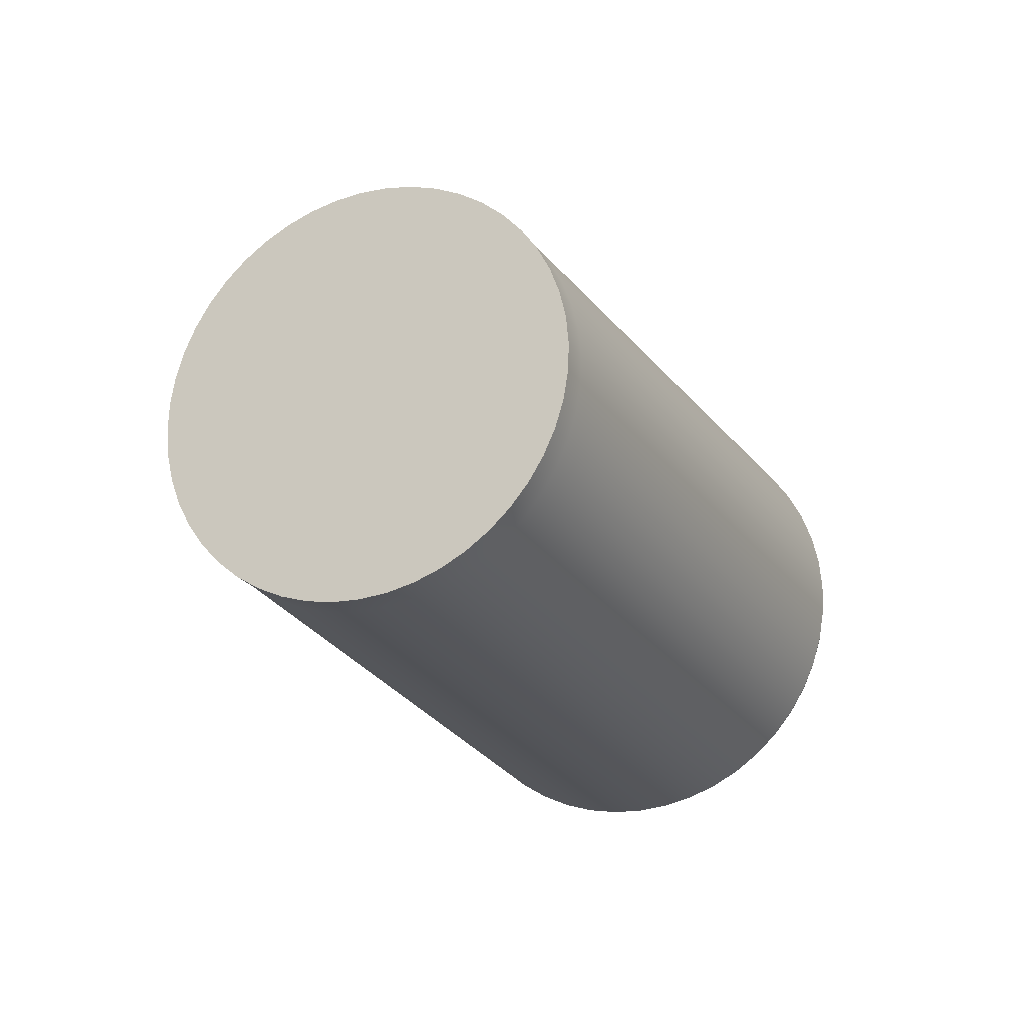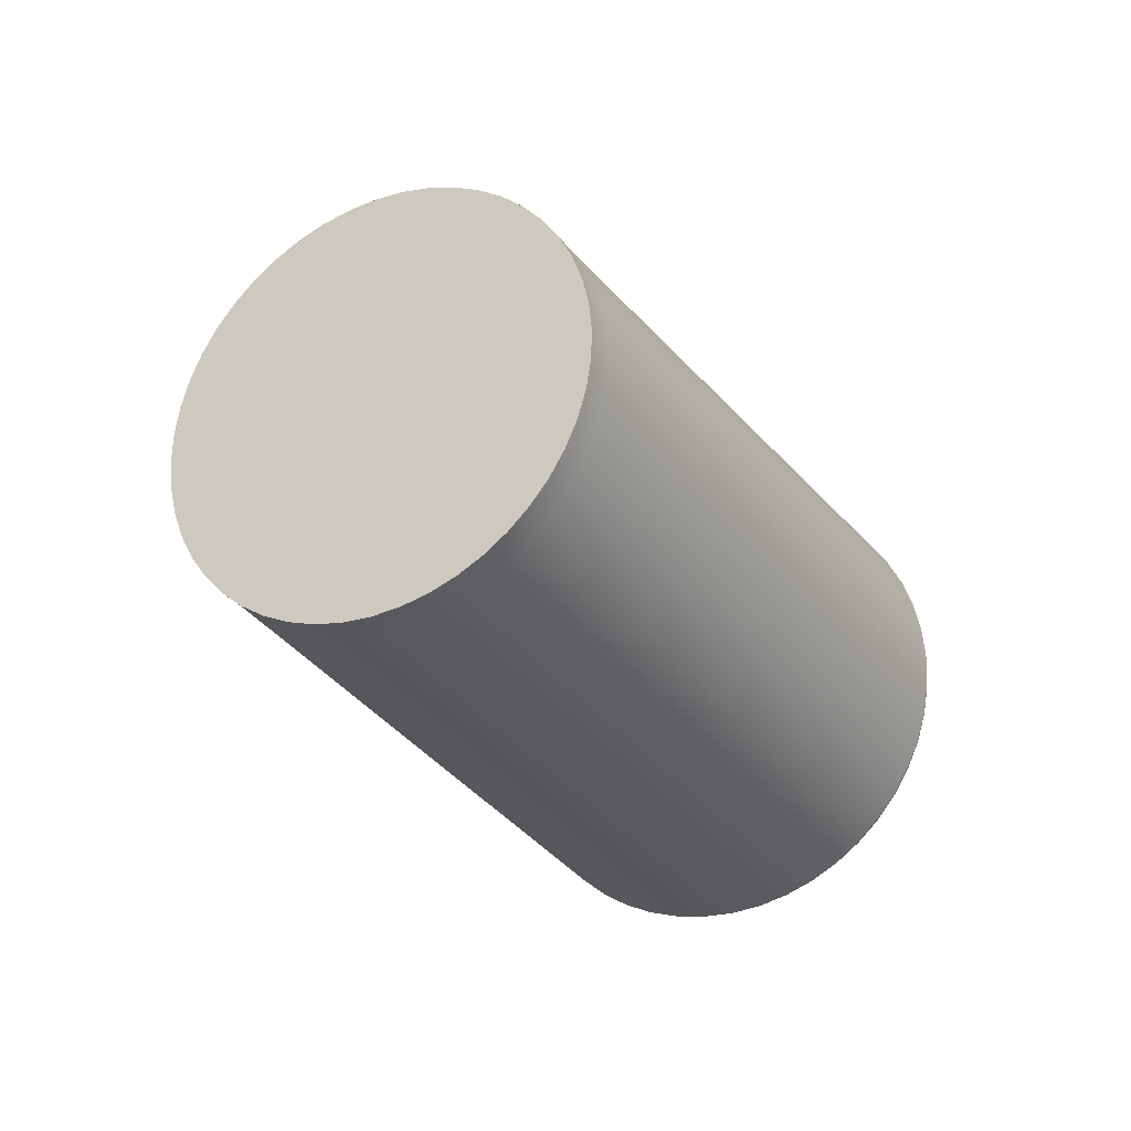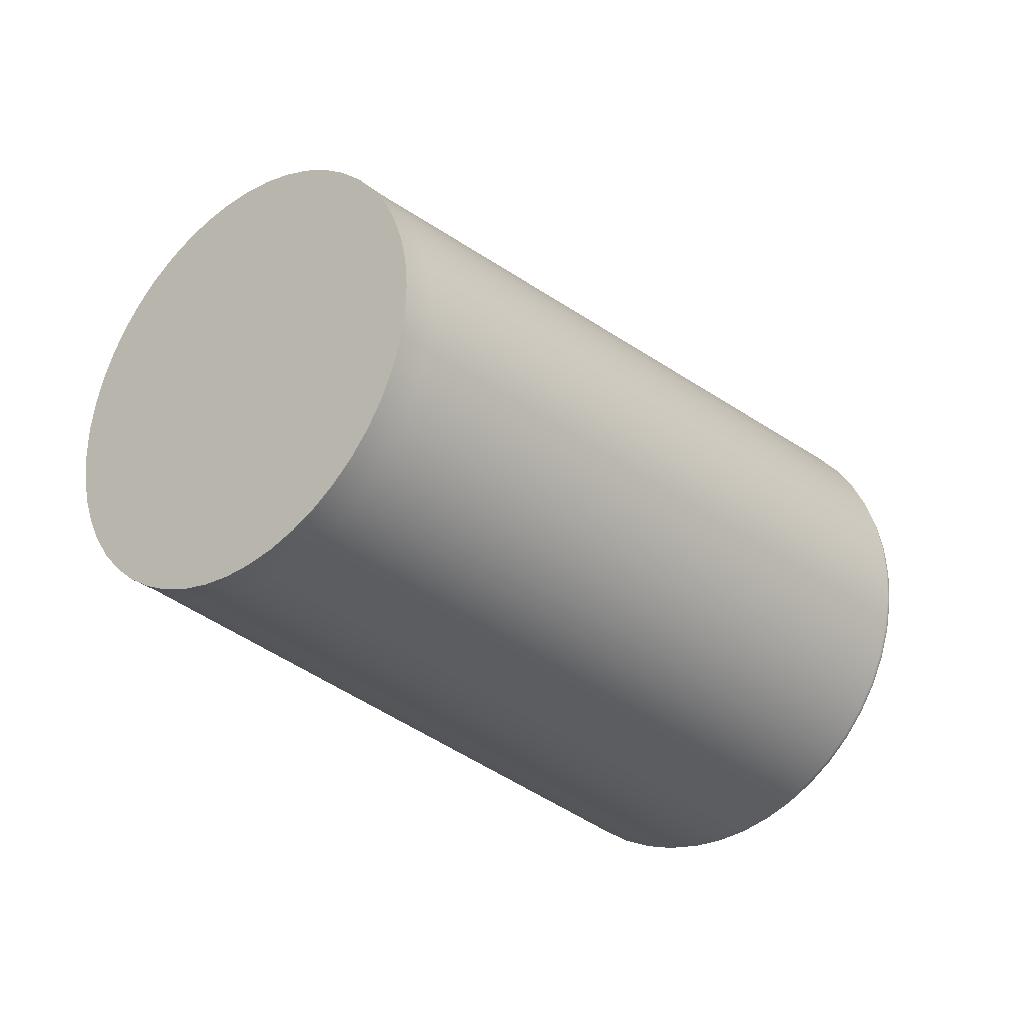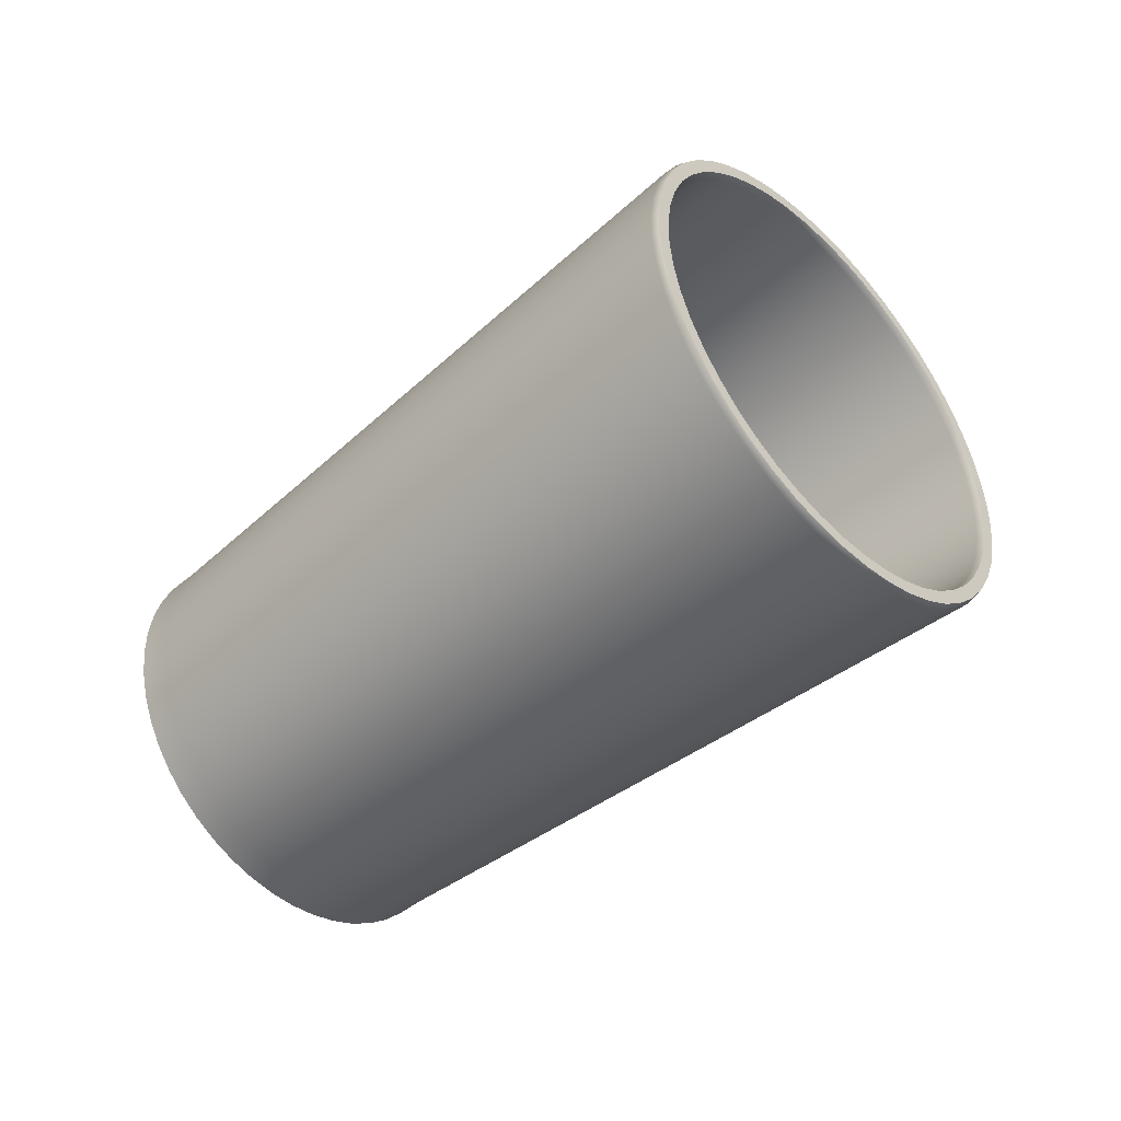
<metadata>
{"format":"obj","ext":"obj","renderer":"f3d","projection":"perspective","resolution":1024,"background":"white","views":[{"elev":-25.4,"azim":140.1,"up":"+Y"},{"elev":-31.2,"azim":144.0,"up":"+Y"},{"elev":-65.3,"azim":132.6,"up":"+Z"},{"elev":-41.0,"azim":-109.8,"up":"+Y"}]}
</metadata>
<code>
g default
v 6.622 1.846 4.744
v 6.618 1.845 4.737
v 6.615 1.844 4.73
v 6.611 1.841 4.724
v 6.608 1.838 4.718
v 6.605 1.834 4.712
v 6.602 1.829 4.707
v 6.6 1.823 4.703
v 6.597 1.817 4.7
v 6.595 1.81 4.697
v 6.594 1.803 4.695
v 6.593 1.795 4.694
v 6.592 1.788 4.693
v 6.592 1.78 4.694
v 6.592 1.773 4.695
v 6.593 1.765 4.698
v 6.594 1.758 4.701
v 6.596 1.752 4.705
v 6.598 1.746 4.71
v 6.6 1.741 4.715
v 6.603 1.737 4.721
v 6.606 1.734 4.727
v 6.609 1.731 4.733
v 6.612 1.73 4.74
v 6.615 1.729 4.747
v 6.619 1.73 4.754
v 6.622 1.731 4.76
v 6.626 1.734 4.767
v 6.629 1.737 4.773
v 6.632 1.741 4.778
v 6.635 1.746 4.783
v 6.637 1.752 4.788
v 6.64 1.758 4.791
v 6.641 1.765 4.794
v 6.643 1.773 4.796
v 6.644 1.78 4.797
v 6.645 1.788 4.798
v 6.645 1.795 4.797
v 6.644 1.803 4.795
v 6.644 1.81 4.793
v 6.643 1.817 4.79
v 6.641 1.823 4.786
v 6.639 1.829 4.781
v 6.637 1.834 4.776
v 6.634 1.838 4.77
v 6.631 1.841 4.764
v 6.628 1.844 4.757
v 6.625 1.845 4.751
v 6.614 1.846 4.748
v 6.611 1.846 4.741
v 6.607 1.844 4.734
v 6.604 1.842 4.728
v 6.601 1.839 4.722
v 6.598 1.834 4.716
v 6.595 1.829 4.711
v 6.592 1.824 4.707
v 6.59 1.817 4.703
v 6.588 1.81 4.7
v 6.587 1.803 4.698
v 6.585 1.796 4.697
v 6.585 1.788 4.697
v 6.585 1.78 4.698
v 6.585 1.773 4.699
v 6.586 1.766 4.702
v 6.587 1.759 4.705
v 6.588 1.753 4.709
v 6.59 1.747 4.713
v 6.593 1.742 4.719
v 6.595 1.738 4.724
v 6.598 1.734 4.731
v 6.601 1.732 4.737
v 6.604 1.73 4.744
v 6.608 1.73 4.751
v 6.611 1.73 4.758
v 6.615 1.732 4.764
v 6.618 1.734 4.771
v 6.621 1.738 4.777
v 6.624 1.742 4.782
v 6.627 1.747 4.787
v 6.63 1.753 4.791
v 6.632 1.759 4.795
v 6.634 1.766 4.798
v 6.635 1.773 4.8
v 6.636 1.78 4.801
v 6.637 1.788 4.801
v 6.637 1.796 4.801
v 6.637 1.803 4.799
v 6.636 1.81 4.797
v 6.635 1.817 4.794
v 6.634 1.824 4.79
v 6.632 1.829 4.785
v 6.629 1.834 4.78
v 6.627 1.839 4.774
v 6.624 1.842 4.768
v 6.621 1.844 4.761
v 6.617 1.846 4.754
v 6.614 1.842 4.748
v 6.611 1.842 4.741
v 6.607 1.84 4.735
v 6.604 1.838 4.729
v 6.601 1.835 4.724
v 6.599 1.831 4.719
v 6.596 1.826 4.714
v 6.594 1.821 4.71
v 6.591 1.815 4.707
v 6.59 1.809 4.704
v 6.588 1.802 4.702
v 6.587 1.795 4.701
v 6.587 1.788 4.701
v 6.587 1.781 4.701
v 6.587 1.774 4.703
v 6.588 1.767 4.705
v 6.589 1.761 4.708
v 6.59 1.755 4.712
v 6.592 1.75 4.716
v 6.594 1.745 4.721
v 6.596 1.741 4.726
v 6.599 1.738 4.732
v 6.602 1.736 4.738
v 6.605 1.735 4.744
v 6.608 1.734 4.751
v 6.611 1.735 4.757
v 6.614 1.736 4.763
v 6.618 1.738 4.769
v 6.621 1.741 4.775
v 6.623 1.745 4.78
v 6.626 1.75 4.784
v 6.628 1.755 4.788
v 6.631 1.761 4.792
v 6.632 1.767 4.794
v 6.634 1.774 4.796
v 6.635 1.781 4.797
v 6.635 1.788 4.797
v 6.635 1.795 4.797
v 6.635 1.802 4.795
v 6.634 1.809 4.793
v 6.633 1.815 4.79
v 6.632 1.821 4.787
v 6.63 1.826 4.782
v 6.628 1.831 4.777
v 6.626 1.835 4.772
v 6.623 1.838 4.766
v 6.62 1.84 4.76
v 6.617 1.842 4.754
v 6.443 1.866 4.833
v 6.439 1.866 4.825
v 6.435 1.864 4.818
v 6.432 1.861 4.811
v 6.428 1.857 4.804
v 6.424 1.852 4.797
v 6.421 1.847 4.792
v 6.418 1.84 4.787
v 6.416 1.833 4.782
v 6.413 1.825 4.779
v 6.412 1.817 4.777
v 6.411 1.808 4.776
v 6.41 1.799 4.775
v 6.41 1.791 4.776
v 6.41 1.782 4.778
v 6.411 1.774 4.781
v 6.412 1.766 4.784
v 6.414 1.759 4.789
v 6.416 1.752 4.794
v 6.419 1.747 4.8
v 6.422 1.742 4.807
v 6.425 1.738 4.814
v 6.429 1.735 4.821
v 6.432 1.733 4.829
v 6.436 1.733 4.837
v 6.44 1.733 4.845
v 6.444 1.735 4.852
v 6.448 1.738 4.86
v 6.452 1.742 4.866
v 6.455 1.747 4.873
v 6.458 1.752 4.878
v 6.461 1.759 4.883
v 6.464 1.766 4.888
v 6.466 1.774 4.891
v 6.468 1.782 4.893
v 6.469 1.791 4.894
v 6.47 1.799 4.895
v 6.47 1.808 4.894
v 6.47 1.817 4.892
v 6.469 1.825 4.889
v 6.467 1.833 4.886
v 6.466 1.84 4.881
v 6.463 1.847 4.876
v 6.461 1.852 4.87
v 6.458 1.857 4.863
v 6.454 1.861 4.856
v 6.451 1.864 4.849
v 6.447 1.866 4.841
v 6.439 1.861 4.826
v 6.443 1.861 4.833
v 6.447 1.861 4.841
v 6.45 1.859 4.848
v 6.453 1.857 4.855
v 6.456 1.853 4.861
v 6.459 1.848 4.867
v 6.462 1.843 4.873
v 6.464 1.837 4.878
v 6.465 1.83 4.882
v 6.467 1.823 4.886
v 6.467 1.815 4.888
v 6.468 1.808 4.89
v 6.467 1.799 4.89
v 6.467 1.791 4.89
v 6.466 1.783 4.889
v 6.464 1.776 4.887
v 6.462 1.769 4.884
v 6.46 1.762 4.88
v 6.457 1.756 4.875
v 6.454 1.75 4.87
v 6.451 1.746 4.864
v 6.447 1.742 4.858
v 6.444 1.74 4.851
v 6.44 1.738 4.844
v 6.436 1.738 4.837
v 6.433 1.738 4.829
v 6.429 1.74 4.822
v 6.426 1.742 4.815
v 6.423 1.746 4.809
v 6.42 1.75 4.803
v 6.418 1.756 4.797
v 6.416 1.762 4.792
v 6.414 1.769 4.788
v 6.413 1.776 4.785
v 6.412 1.783 4.782
v 6.412 1.791 4.78
v 6.412 1.799 4.78
v 6.413 1.808 4.78
v 6.414 1.815 4.781
v 6.415 1.823 4.783
v 6.417 1.83 4.786
v 6.42 1.837 4.79
v 6.422 1.843 4.795
v 6.425 1.848 4.8
v 6.429 1.853 4.806
v 6.432 1.857 4.812
v 6.436 1.859 4.819
v 6.442 1.866 4.834
v 6.438 1.865 4.826
v 6.434 1.863 4.819
v 6.43 1.861 4.812
v 6.426 1.857 4.805
v 6.423 1.852 4.798
v 6.42 1.846 4.793
v 6.417 1.84 4.788
v 6.414 1.833 4.784
v 6.412 1.825 4.781
v 6.41 1.817 4.778
v 6.409 1.808 4.777
v 6.408 1.8 4.777
v 6.408 1.791 4.777
v 6.408 1.782 4.779
v 6.409 1.774 4.782
v 6.411 1.767 4.786
v 6.412 1.759 4.79
v 6.415 1.753 4.795
v 6.417 1.747 4.801
v 6.42 1.742 4.808
v 6.423 1.739 4.815
v 6.427 1.736 4.822
v 6.431 1.734 4.83
v 6.435 1.734 4.838
v 6.438 1.734 4.845
v 6.442 1.736 4.853
v 6.446 1.739 4.86
v 6.45 1.742 4.867
v 6.453 1.747 4.873
v 6.457 1.753 4.879
v 6.459 1.759 4.884
v 6.462 1.767 4.888
v 6.464 1.774 4.891
v 6.466 1.782 4.893
v 6.467 1.791 4.895
v 6.468 1.8 4.895
v 6.468 1.808 4.894
v 6.468 1.817 4.893
v 6.467 1.825 4.89
v 6.465 1.833 4.886
v 6.464 1.84 4.882
v 6.462 1.846 4.876
v 6.459 1.852 4.87
v 6.456 1.857 4.864
v 6.453 1.861 4.857
v 6.449 1.863 4.849
v 6.445 1.865 4.842
v 6.438 1.861 4.827
v 6.441 1.862 4.834
v 6.445 1.861 4.842
v 6.448 1.86 4.849
v 6.452 1.857 4.856
v 6.455 1.854 4.862
v 6.458 1.849 4.869
v 6.46 1.844 4.874
v 6.462 1.838 4.879
v 6.464 1.831 4.883
v 6.465 1.823 4.887
v 6.466 1.816 4.889
v 6.466 1.808 4.891
v 6.466 1.8 4.892
v 6.465 1.791 4.891
v 6.464 1.783 4.89
v 6.463 1.776 4.888
v 6.461 1.768 4.885
v 6.458 1.762 4.881
v 6.456 1.755 4.877
v 6.452 1.75 4.871
v 6.449 1.746 4.865
v 6.446 1.742 4.859
v 6.442 1.739 4.852
v 6.438 1.738 4.845
v 6.435 1.737 4.838
v 6.431 1.738 4.83
v 6.428 1.739 4.823
v 6.424 1.742 4.816
v 6.421 1.746 4.809
v 6.418 1.75 4.803
v 6.416 1.755 4.798
v 6.414 1.762 4.793
v 6.412 1.768 4.788
v 6.411 1.776 4.785
v 6.41 1.783 4.782
v 6.41 1.791 4.781
v 6.41 1.8 4.78
v 6.411 1.808 4.78
v 6.412 1.816 4.781
v 6.413 1.823 4.784
v 6.415 1.831 4.787
v 6.418 1.838 4.791
v 6.421 1.844 4.795
v 6.424 1.849 4.801
v 6.427 1.854 4.807
v 6.43 1.857 4.813
v 6.434 1.86 4.82
g polySurface31191 OBJ2009:Cylinder027
f 1 2 50 49
f 2 3 51 50
f 3 4 52 51
f 4 5 53 52
f 5 6 54 53
f 6 7 55 54
f 7 8 56 55
f 8 9 57 56
f 9 10 58 57
f 10 11 59 58
f 11 12 60 59
f 12 13 61 60
f 13 14 62 61
f 14 15 63 62
f 15 16 64 63
f 16 17 65 64
f 17 18 66 65
f 18 19 67 66
f 19 20 68 67
f 20 21 69 68
f 21 22 70 69
f 22 23 71 70
f 23 24 72 71
f 24 25 73 72
f 25 26 74 73
f 26 27 75 74
f 27 28 76 75
f 28 29 77 76
f 29 30 78 77
f 30 31 79 78
f 31 32 80 79
f 32 33 81 80
f 33 34 82 81
f 34 35 83 82
f 35 36 84 83
f 36 37 85 84
f 37 38 86 85
f 38 39 87 86
f 39 40 88 87
f 40 41 89 88
f 41 42 90 89
f 42 43 91 90
f 43 44 92 91
f 44 45 93 92
f 45 46 94 93
f 46 47 95 94
f 47 48 96 95
f 48 1 49 96
f 47 46 45 1
f 45 44 43 41
f 43 42 41
f 41 40 39 37
f 39 38 37
f 37 36 35 33
f 35 34 33
f 41 37 33 1
f 33 32 31 29
f 31 30 29
f 29 28 27 25
f 27 26 25
f 33 29 25 17
f 25 24 23 21
f 23 22 21
f 21 20 19 17
f 19 18 17
f 25 21 17
f 17 16 15 13
f 15 14 13
f 13 12 11 9
f 11 10 9
f 17 13 9 1
f 9 8 7 5
f 7 6 5
f 5 4 3 1
f 3 2 1
f 9 5 1
f 33 17 1
f 45 41 1
f 48 47 1
f 98 99 100 144
f 100 101 102 104
f 102 103 104
f 104 105 106 108
f 106 107 108
f 108 109 110 112
f 110 111 112
f 104 108 112 144
f 112 113 114 116
f 114 115 116
f 116 117 118 120
f 118 119 120
f 112 116 120 128
f 120 121 122 124
f 122 123 124
f 124 125 126 128
f 126 127 128
f 120 124 128
f 128 129 130 132
f 130 131 132
f 132 133 134 136
f 134 135 136
f 128 132 136 144
f 136 137 138 140
f 138 139 140
f 140 141 142 144
f 142 143 144
f 136 140 144
f 112 128 144
f 100 104 144
f 97 98 144
f 241 242 289 290
f 242 243 336 289
f 243 244 335 336
f 244 245 334 335
f 245 246 333 334
f 246 247 332 333
f 247 248 331 332
f 248 249 330 331
f 249 250 329 330
f 250 251 328 329
f 251 252 327 328
f 252 253 326 327
f 253 254 325 326
f 254 255 324 325
f 255 256 323 324
f 256 257 322 323
f 257 258 321 322
f 258 259 320 321
f 259 260 319 320
f 260 261 318 319
f 261 262 317 318
f 262 263 316 317
f 263 264 315 316
f 264 265 314 315
f 265 266 313 314
f 266 267 312 313
f 267 268 311 312
f 268 269 310 311
f 269 270 309 310
f 270 271 308 309
f 271 272 307 308
f 272 273 306 307
f 273 274 305 306
f 274 275 304 305
f 275 276 303 304
f 276 277 302 303
f 277 278 301 302
f 278 279 300 301
f 279 280 299 300
f 280 281 298 299
f 281 282 297 298
f 282 283 296 297
f 283 284 295 296
f 284 285 294 295
f 285 286 293 294
f 286 287 292 293
f 287 288 291 292
f 288 241 290 291
f 49 50 146 145
f 50 51 147 146
f 51 52 148 147
f 52 53 149 148
f 53 54 150 149
f 54 55 151 150
f 55 56 152 151
f 56 57 153 152
f 57 58 154 153
f 58 59 155 154
f 59 60 156 155
f 60 61 157 156
f 61 62 158 157
f 62 63 159 158
f 63 64 160 159
f 64 65 161 160
f 65 66 162 161
f 66 67 163 162
f 67 68 164 163
f 68 69 165 164
f 69 70 166 165
f 70 71 167 166
f 71 72 168 167
f 72 73 169 168
f 73 74 170 169
f 74 75 171 170
f 75 76 172 171
f 76 77 173 172
f 77 78 174 173
f 78 79 175 174
f 79 80 176 175
f 80 81 177 176
f 81 82 178 177
f 82 83 179 178
f 83 84 180 179
f 84 85 181 180
f 85 86 182 181
f 86 87 183 182
f 87 88 184 183
f 88 89 185 184
f 89 90 186 185
f 90 91 187 186
f 91 92 188 187
f 92 93 189 188
f 93 94 190 189
f 94 95 191 190
f 95 96 192 191
f 96 49 145 192
f 98 97 194 193
f 97 144 195 194
f 144 143 196 195
f 143 142 197 196
f 142 141 198 197
f 141 140 199 198
f 140 139 200 199
f 139 138 201 200
f 138 137 202 201
f 137 136 203 202
f 136 135 204 203
f 135 134 205 204
f 134 133 206 205
f 133 132 207 206
f 132 131 208 207
f 131 130 209 208
f 130 129 210 209
f 129 128 211 210
f 128 127 212 211
f 127 126 213 212
f 126 125 214 213
f 125 124 215 214
f 124 123 216 215
f 123 122 217 216
f 122 121 218 217
f 121 120 219 218
f 120 119 220 219
f 119 118 221 220
f 118 117 222 221
f 117 116 223 222
f 116 115 224 223
f 115 114 225 224
f 114 113 226 225
f 113 112 227 226
f 112 111 228 227
f 111 110 229 228
f 110 109 230 229
f 109 108 231 230
f 108 107 232 231
f 107 106 233 232
f 106 105 234 233
f 105 104 235 234
f 104 103 236 235
f 103 102 237 236
f 102 101 238 237
f 101 100 239 238
f 100 99 240 239
f 99 98 193 240
f 145 146 242 241
f 146 147 243 242
f 147 148 244 243
f 148 149 245 244
f 149 150 246 245
f 150 151 247 246
f 151 152 248 247
f 152 153 249 248
f 153 154 250 249
f 154 155 251 250
f 155 156 252 251
f 156 157 253 252
f 157 158 254 253
f 158 159 255 254
f 159 160 256 255
f 160 161 257 256
f 161 162 258 257
f 162 163 259 258
f 163 164 260 259
f 164 165 261 260
f 165 166 262 261
f 166 167 263 262
f 167 168 264 263
f 168 169 265 264
f 169 170 266 265
f 170 171 267 266
f 171 172 268 267
f 172 173 269 268
f 173 174 270 269
f 174 175 271 270
f 175 176 272 271
f 176 177 273 272
f 177 178 274 273
f 178 179 275 274
f 179 180 276 275
f 180 181 277 276
f 181 182 278 277
f 182 183 279 278
f 183 184 280 279
f 184 185 281 280
f 185 186 282 281
f 186 187 283 282
f 187 188 284 283
f 188 189 285 284
f 189 190 286 285
f 190 191 287 286
f 191 192 288 287
f 192 145 241 288
f 193 194 290 289
f 194 195 291 290
f 195 196 292 291
f 196 197 293 292
f 197 198 294 293
f 198 199 295 294
f 199 200 296 295
f 200 201 297 296
f 201 202 298 297
f 202 203 299 298
f 203 204 300 299
f 204 205 301 300
f 205 206 302 301
f 206 207 303 302
f 207 208 304 303
f 208 209 305 304
f 209 210 306 305
f 210 211 307 306
f 211 212 308 307
f 212 213 309 308
f 213 214 310 309
f 214 215 311 310
f 215 216 312 311
f 216 217 313 312
f 217 218 314 313
f 218 219 315 314
f 219 220 316 315
f 220 221 317 316
f 221 222 318 317
f 222 223 319 318
f 223 224 320 319
f 224 225 321 320
f 225 226 322 321
f 226 227 323 322
f 227 228 324 323
f 228 229 325 324
f 229 230 326 325
f 230 231 327 326
f 231 232 328 327
f 232 233 329 328
f 233 234 330 329
f 234 235 331 330
f 235 236 332 331
f 236 237 333 332
f 237 238 334 333
f 238 239 335 334
f 239 240 336 335
f 240 193 289 336

</code>
